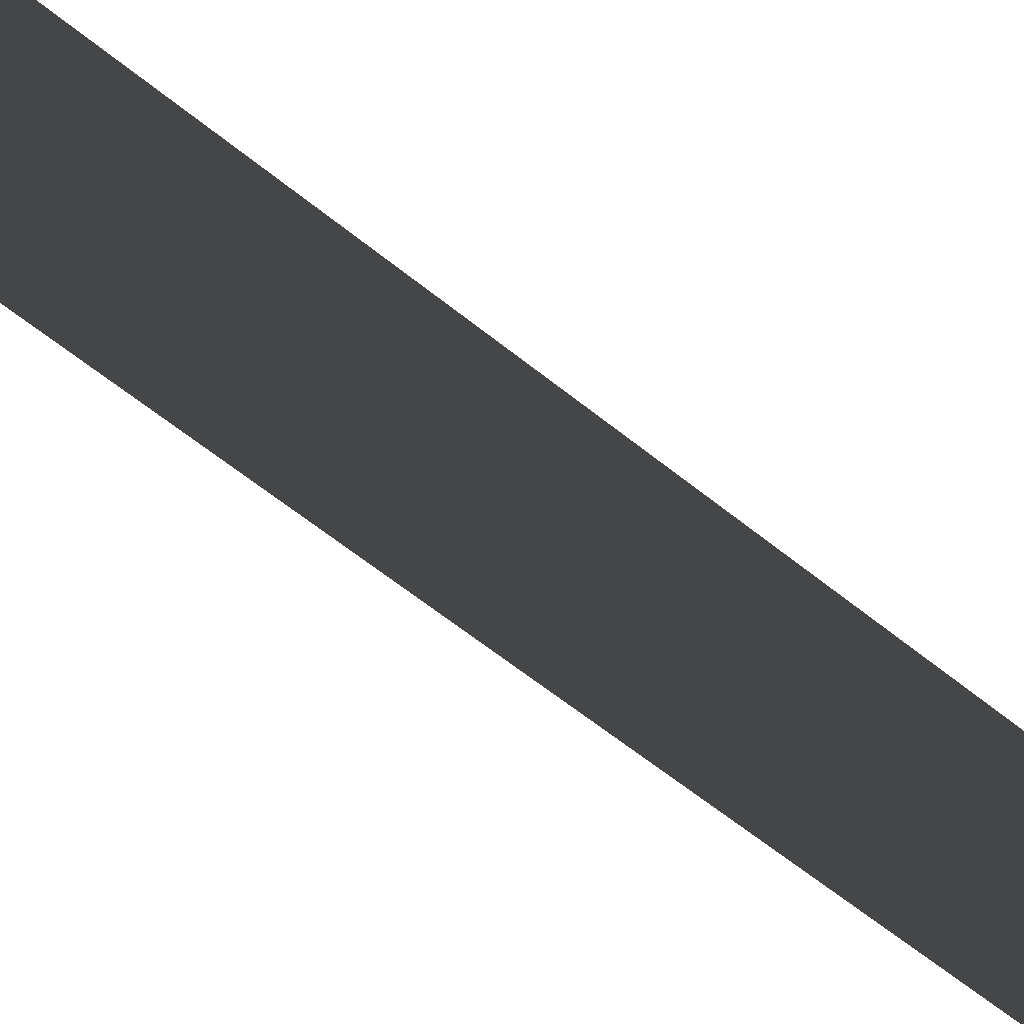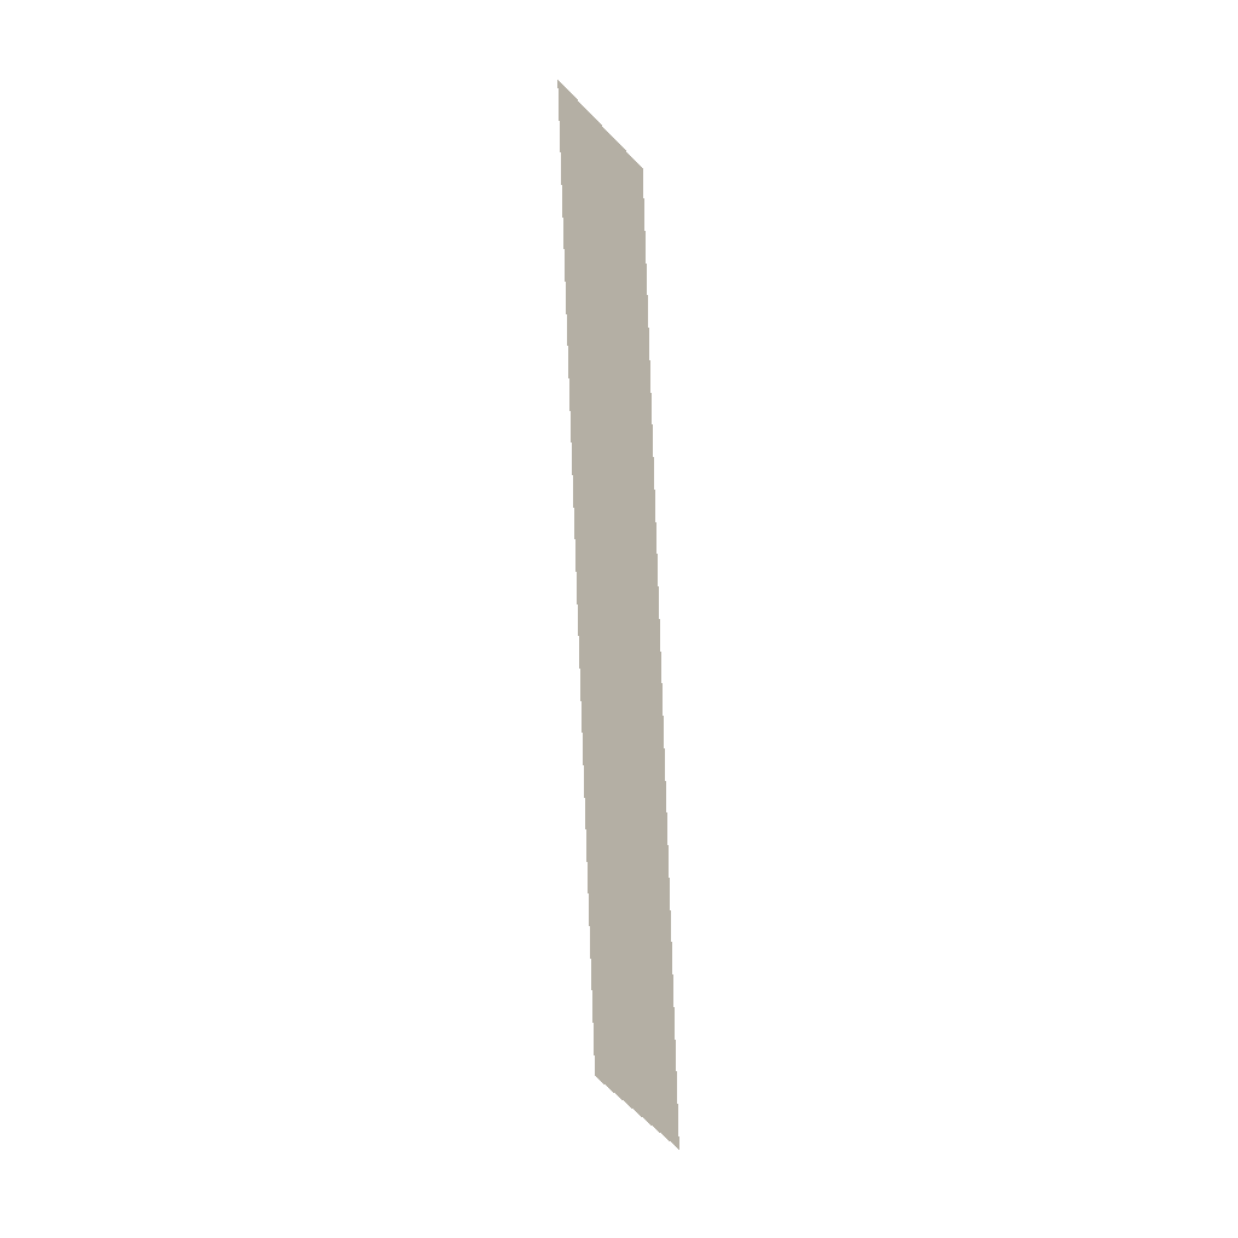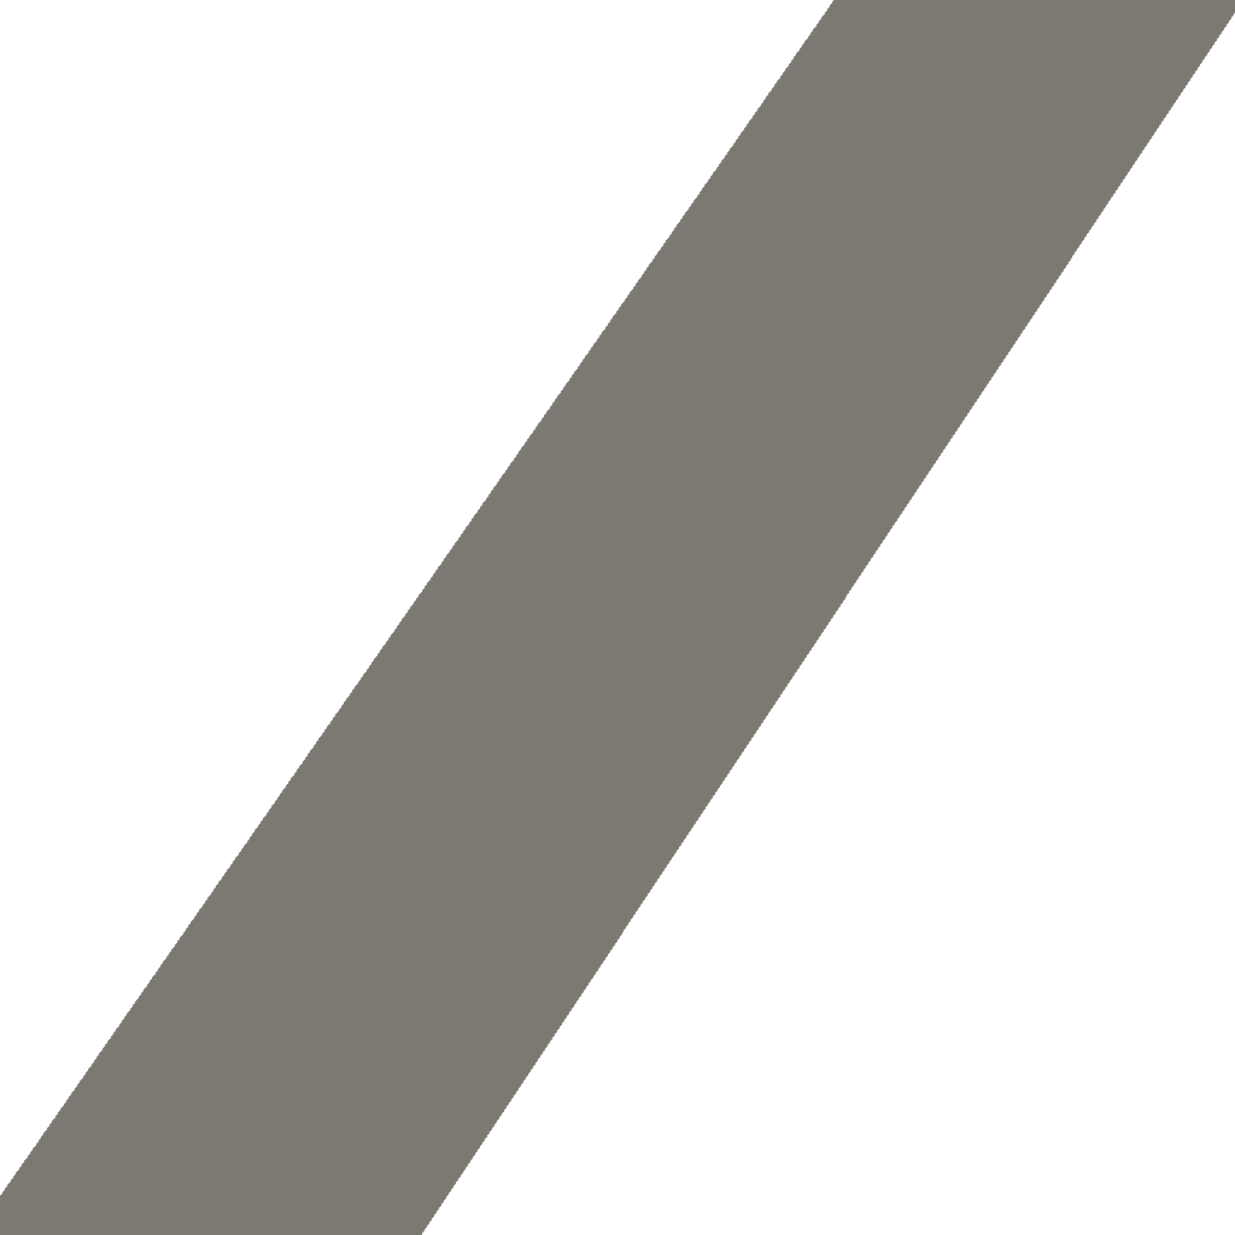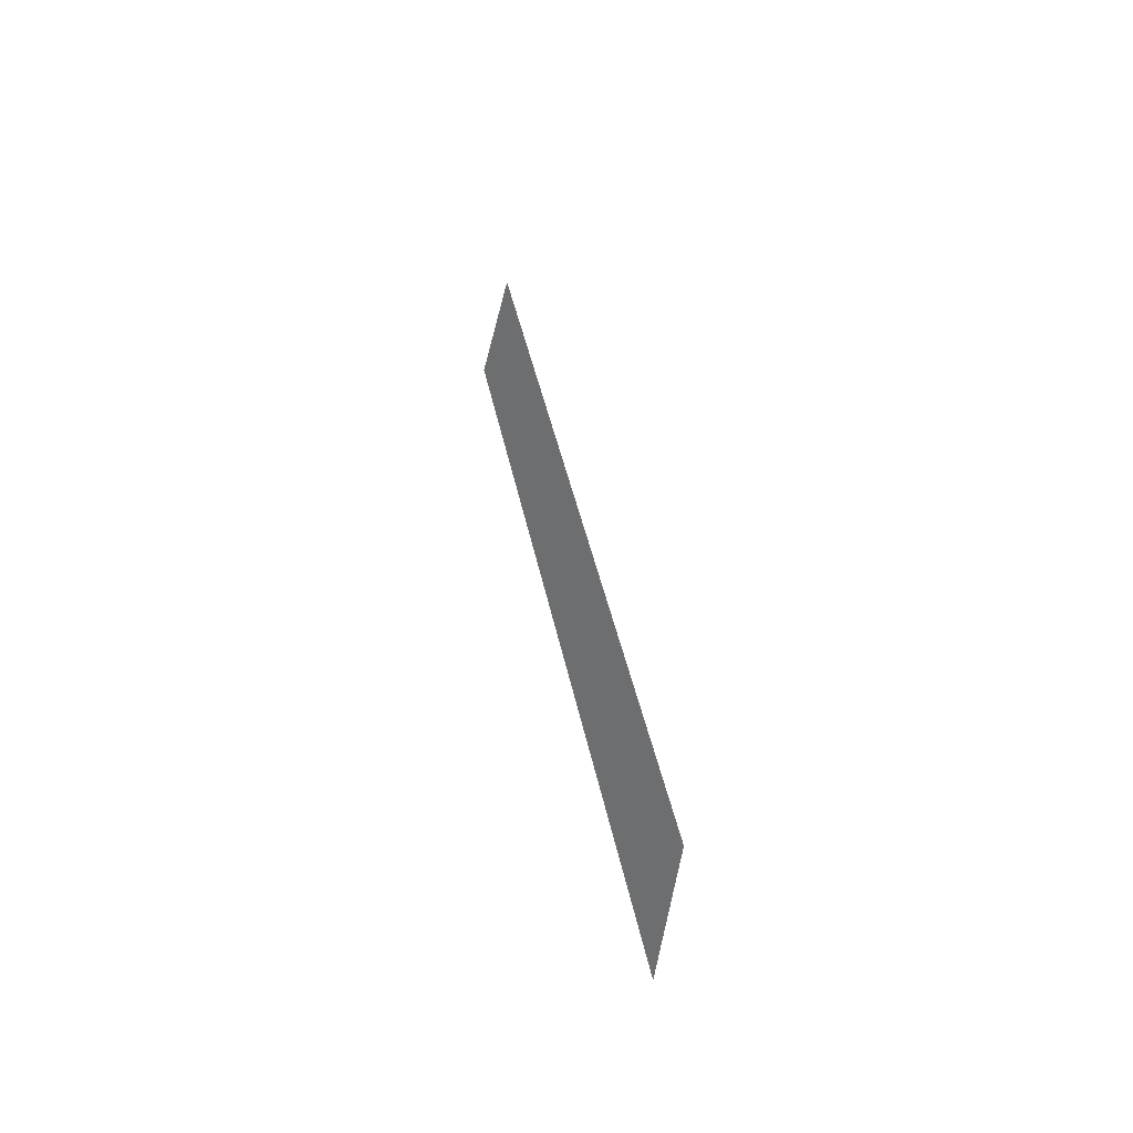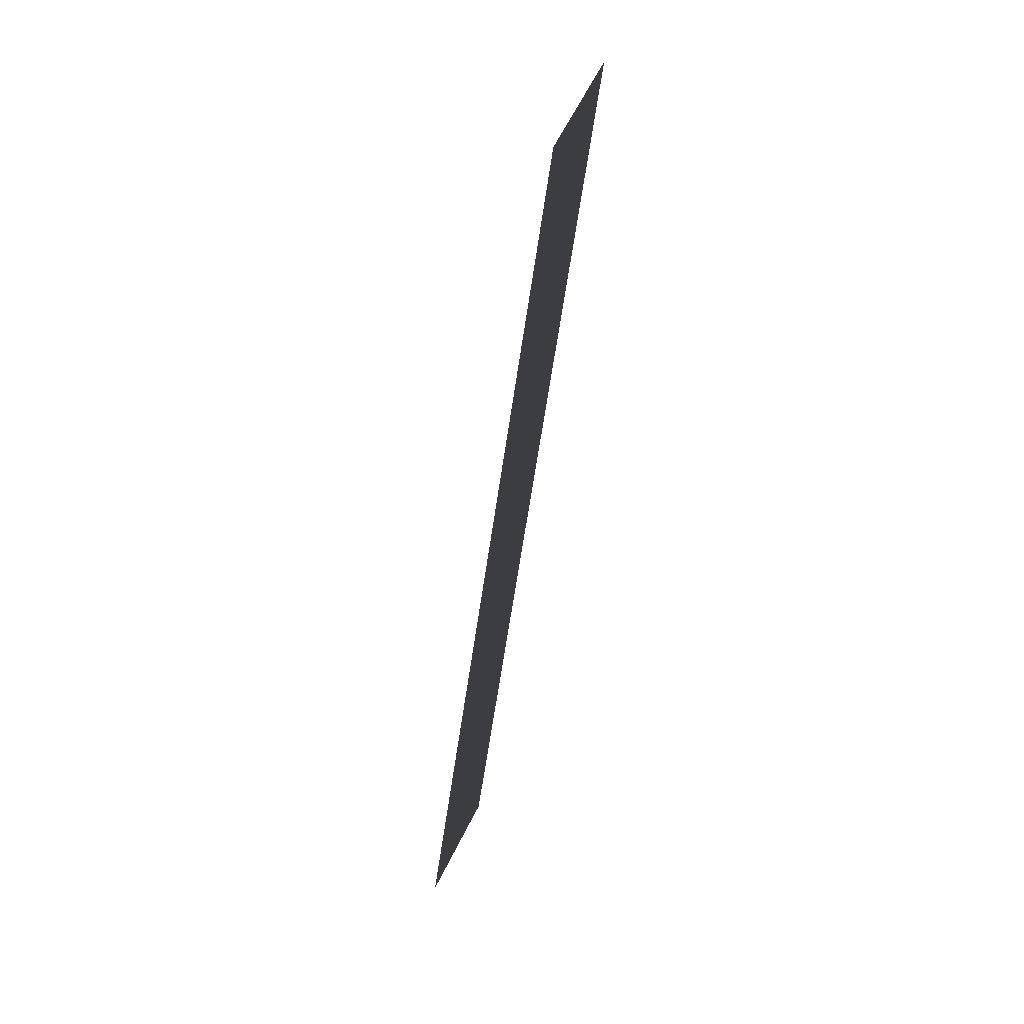
<metadata>
{"format":"obj","ext":"obj","renderer":"f3d","projection":"perspective","resolution":1024,"background":"white","views":[{"elev":-57.4,"azim":43.8,"up":"+Z"},{"elev":11.3,"azim":169.0,"up":"+Y"},{"elev":69.0,"azim":-149.9,"up":"+Z"},{"elev":-54.2,"azim":70.5,"up":"+Y"},{"elev":17.2,"azim":-48.8,"up":"+Y"}]}
</metadata>
<code>
v 0 0 0
v 1 1 0
v 2 2 0
v 3 3 0
v 4 4 0
v 0 5 1
v 1 6 1
v 2 7 1
v 3 8 1
v 4 9 1
v 0 10 2
v 1 11 2
v 2 12 2
v 3 13 2
v 4 14 2
v 0 15 3
v 1 16 3
v 2 17 3
v 3 18 3
v 4 19 3
v 0 20 4
v 1 21 4
v 2 22 4
v 3 23 4
v 4 24 4
v 0 25 5
v 1 26 5
v 2 27 5
v 3 28 5
v 4 29 5
v 0 30 6
v 1 31 6
v 2 32 6
v 3 33 6
v 4 34 6
v 0 35 7
v 1 36 7
v 2 37 7
v 3 38 7
v 4 39 7
v 0 40 8
v 1 41 8
v 2 42 8
v 3 43 8
v 4 44 8
v 0 45 9
v 1 46 9
v 2 47 9
v 3 48 9
v 4 49 9
f 1 6 2
f 2 6 7
f 2 7 3
f 3 7 8
f 3 8 4
f 4 8 9
f 4 9 5
f 5 9 10
f 6 11 7
f 7 11 12
f 7 12 8
f 8 12 13
f 8 13 9
f 9 13 14
f 9 14 10
f 10 14 15
f 11 16 12
f 12 16 17
f 12 17 13
f 13 17 18
f 13 18 14
f 14 18 19
f 14 19 15
f 15 19 20
f 16 21 17
f 17 21 22
f 17 22 18
f 18 22 23
f 18 23 19
f 19 23 24
f 19 24 20
f 20 24 25
f 21 26 22
f 22 26 27
f 22 27 23
f 23 27 28
f 23 28 24
f 24 28 29
f 24 29 25
f 25 29 30
f 26 31 27
f 27 31 32
f 27 32 28
f 28 32 33
f 28 33 29
f 29 33 34
f 29 34 30
f 30 34 35
f 31 36 32
f 32 36 37
f 32 37 33
f 33 37 38
f 33 38 34
f 34 38 39
f 34 39 35
f 35 39 40
f 36 41 37
f 37 41 42
f 37 42 38
f 38 42 43
f 38 43 39
f 39 43 44
f 39 44 40
f 40 44 45
f 41 46 42
f 42 46 47
f 42 47 43
f 43 47 48
f 43 48 44
f 44 48 49
f 44 49 45
f 45 49 50

</code>
